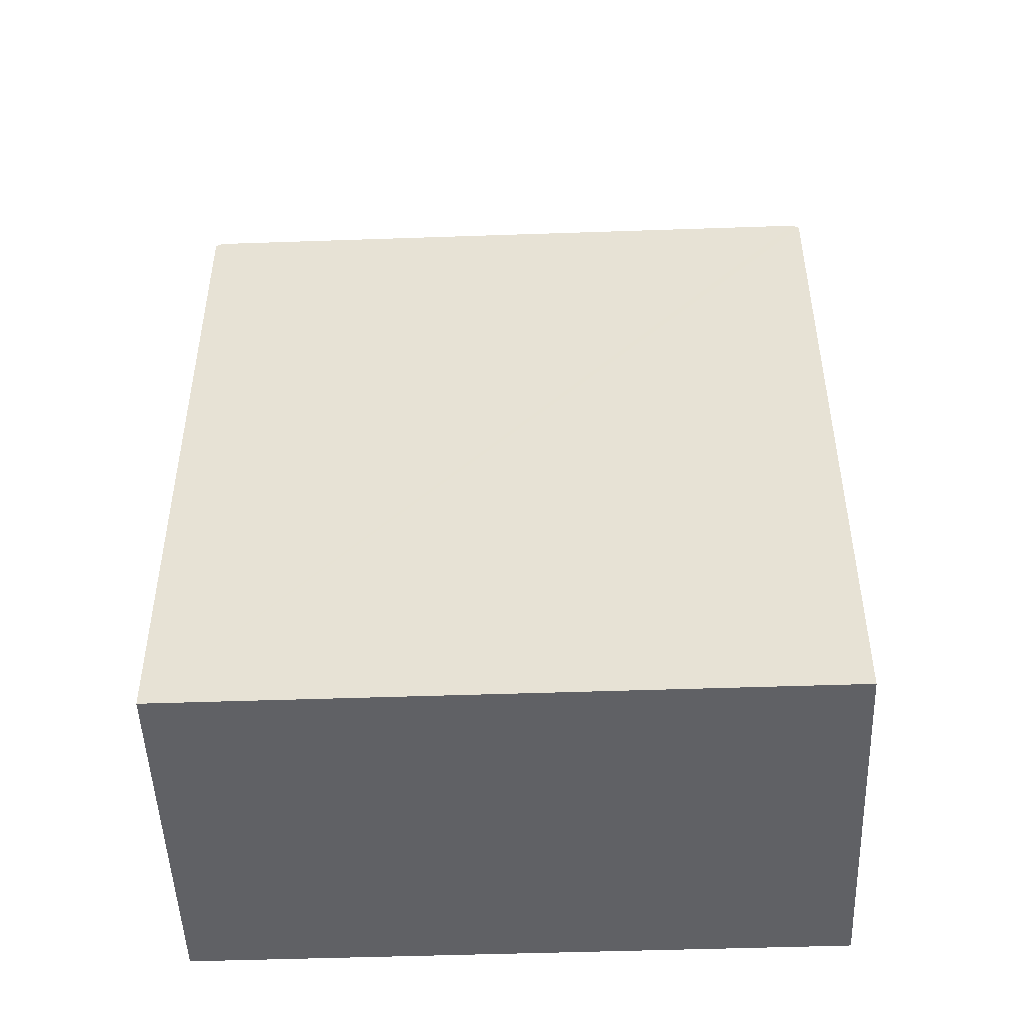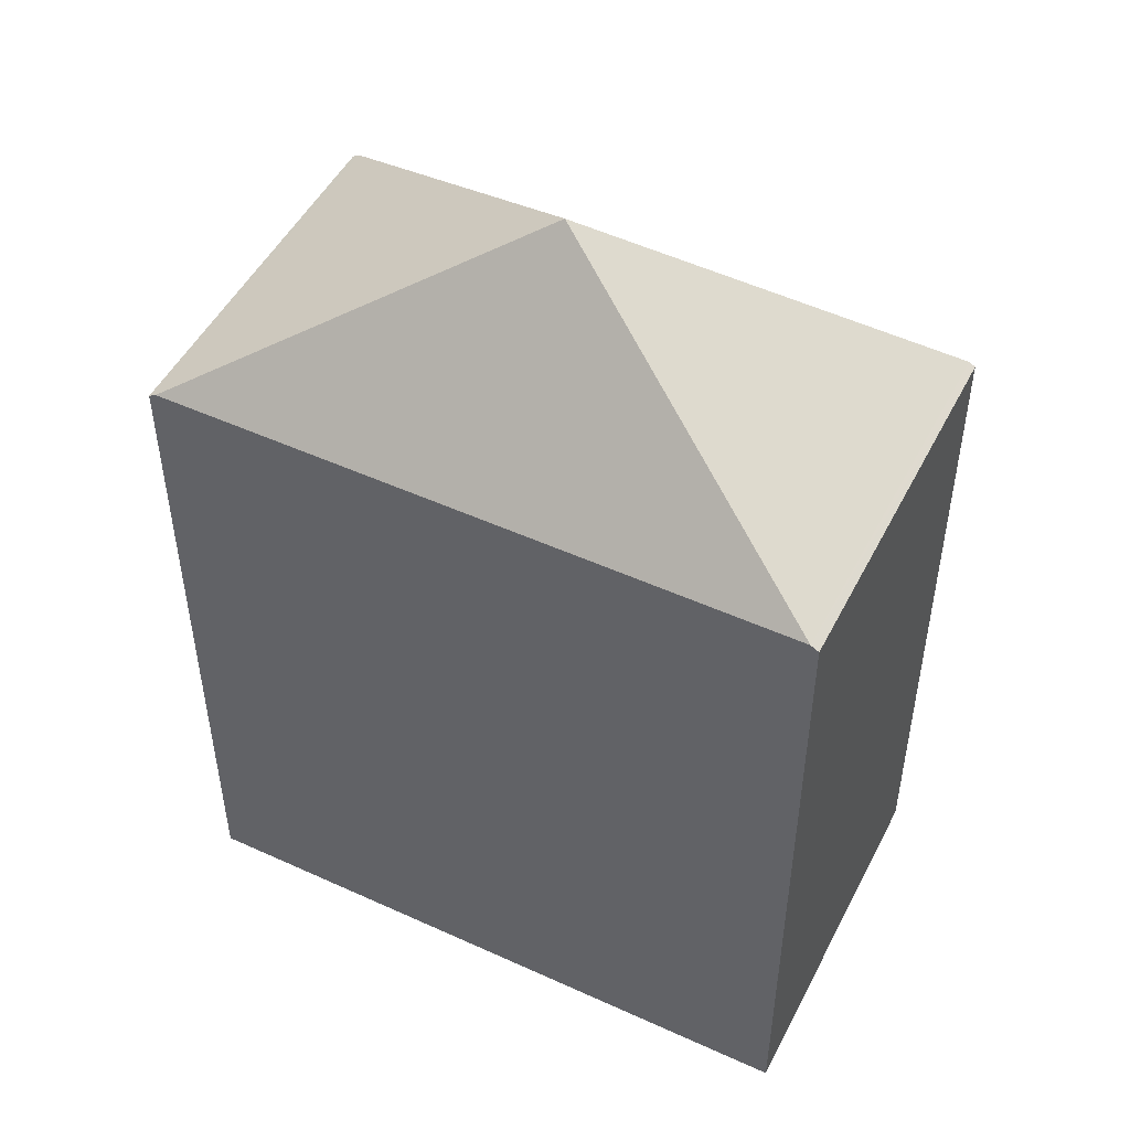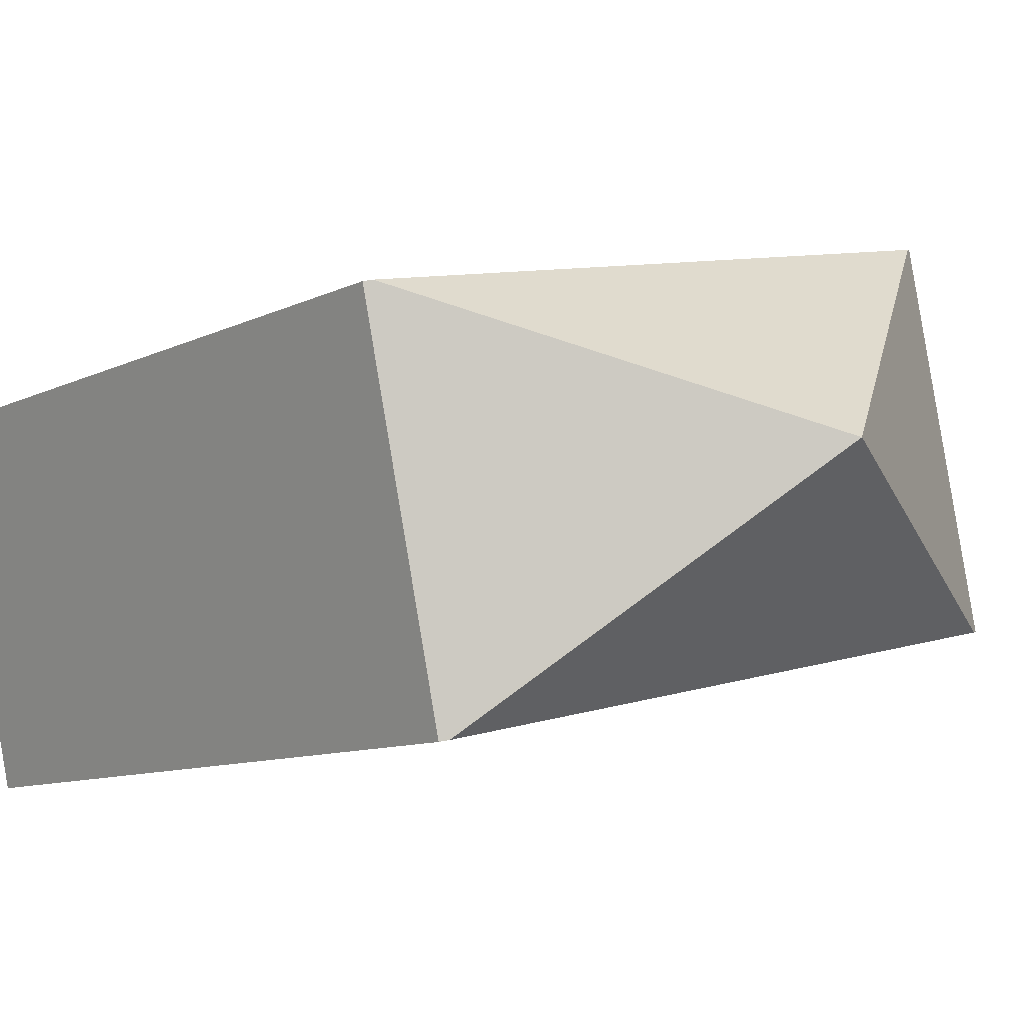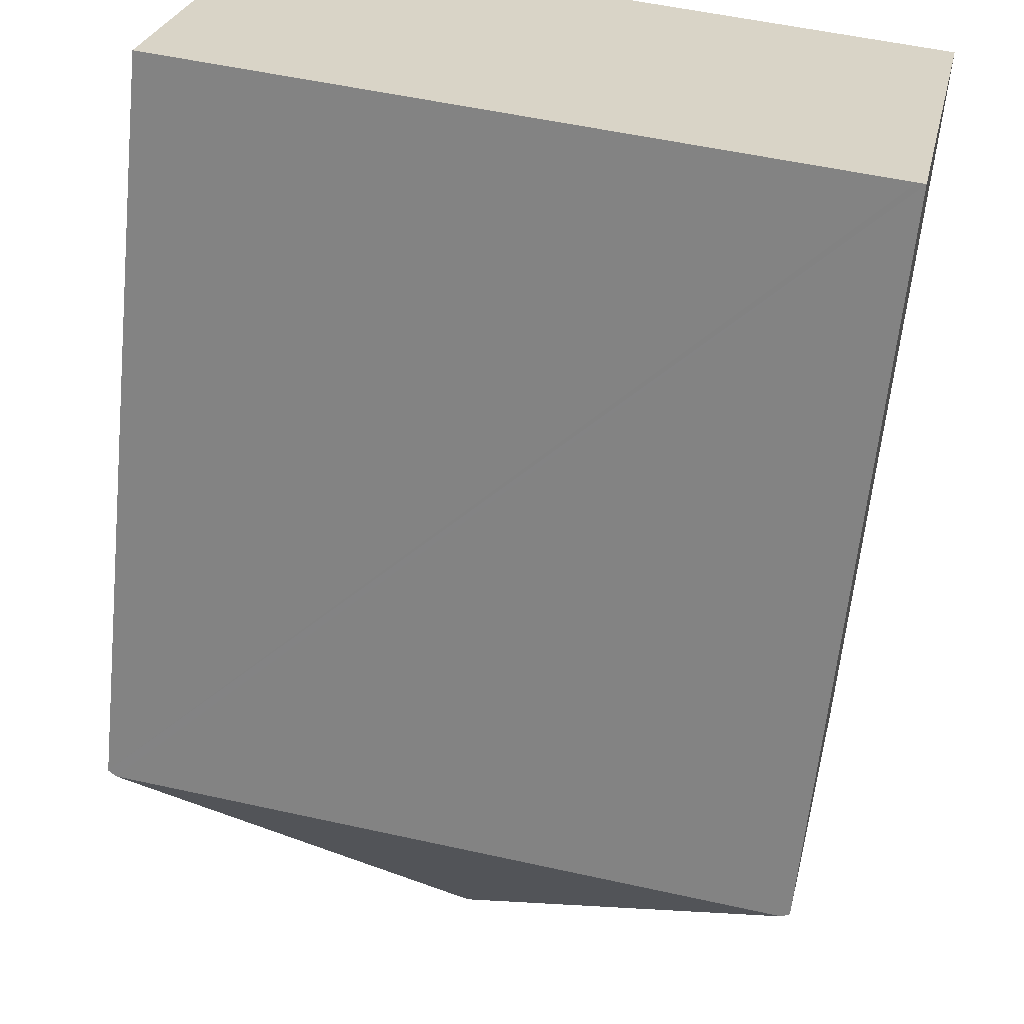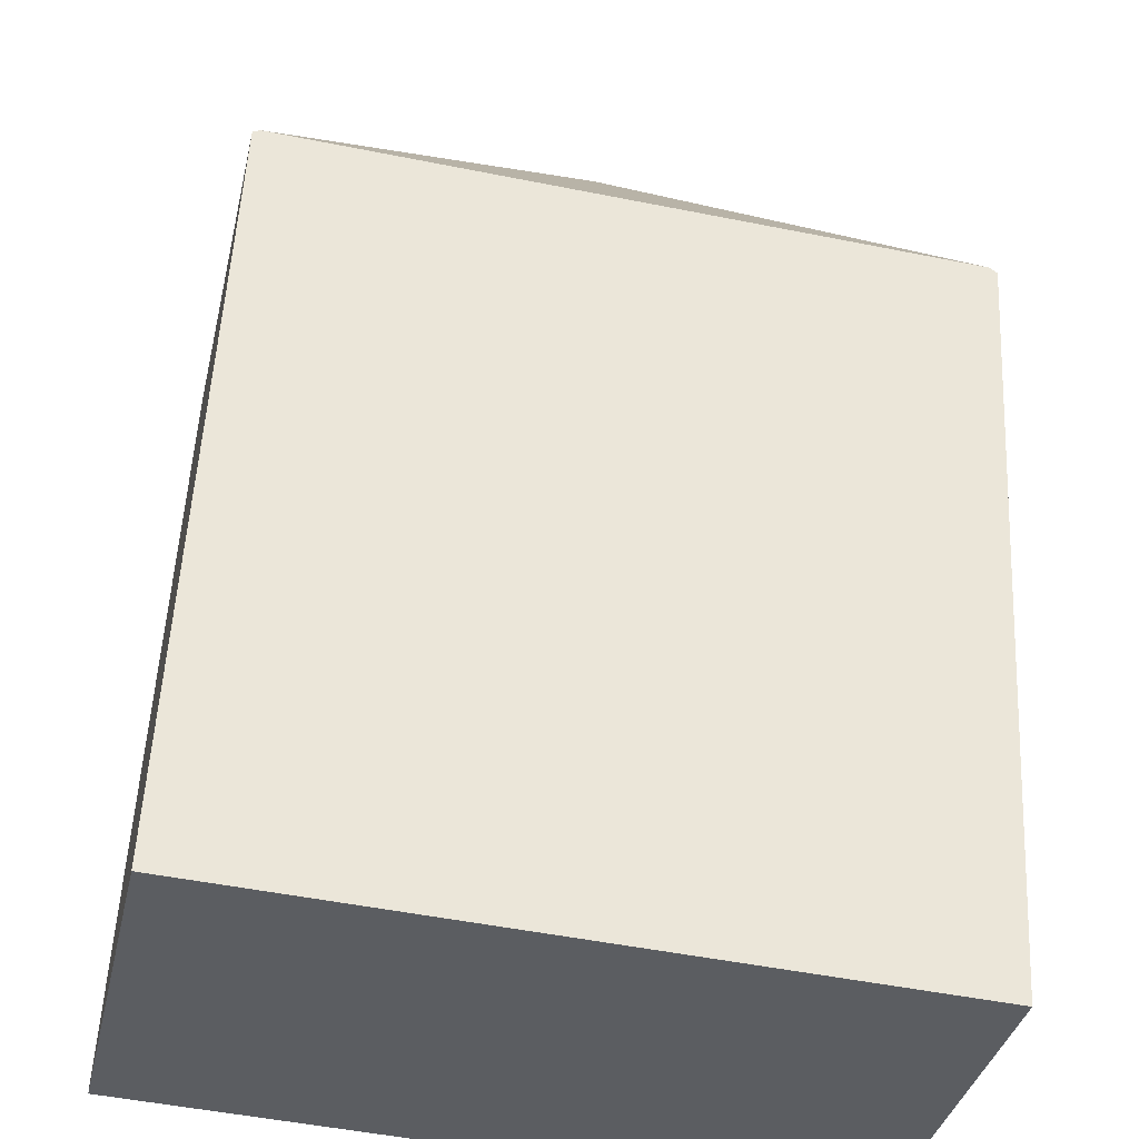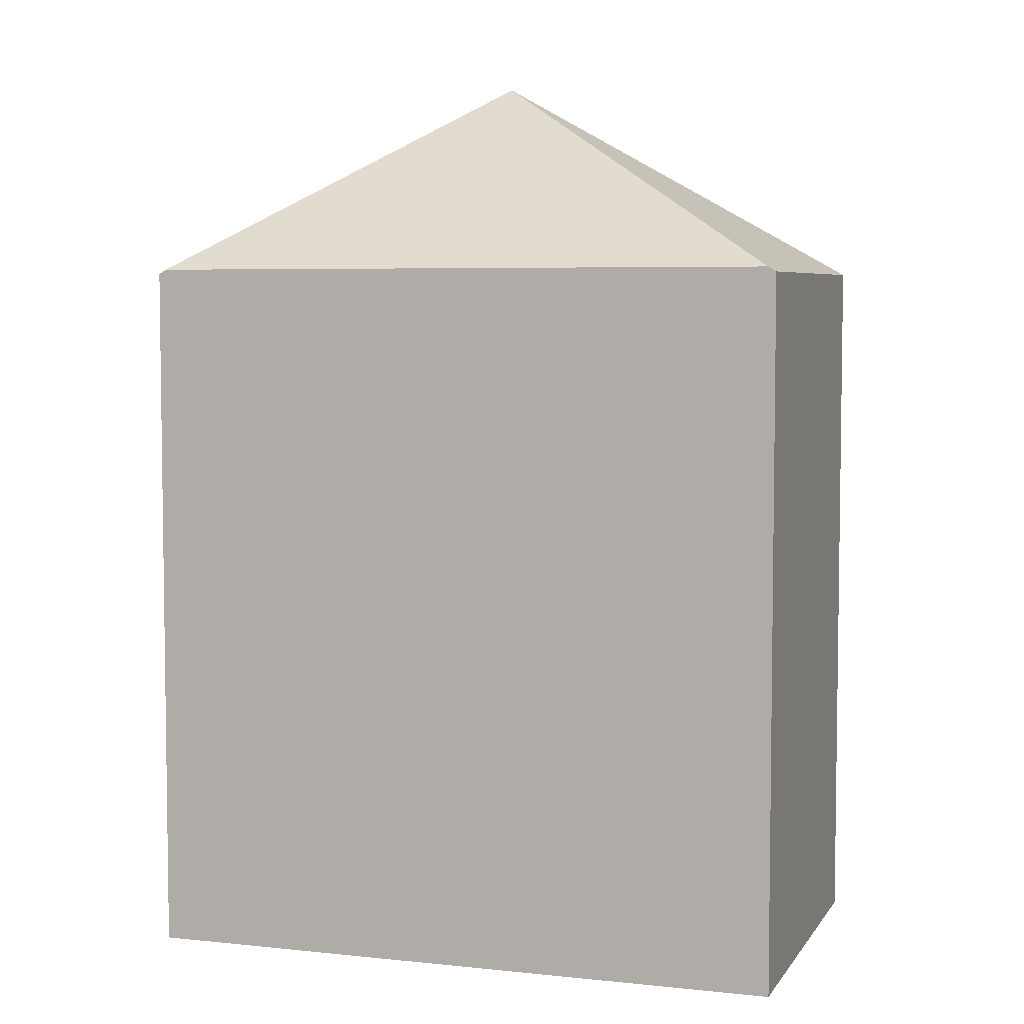
<metadata>
{"format":"obj","ext":"obj","renderer":"f3d","projection":"perspective","resolution":1024,"background":"white","views":[{"elev":-48.7,"azim":14.4,"up":"+Y"},{"elev":49.7,"azim":-141.1,"up":"+Y"},{"elev":-9.9,"azim":141.1,"up":"+Z"},{"elev":-62.2,"azim":-5.8,"up":"+Z"},{"elev":54.1,"azim":3.0,"up":"+Z"},{"elev":5.3,"azim":-149.3,"up":"+Y"}]}
</metadata>
<code>
v  0.847 7.054 3.545
v  7.024 7.054 2.211
v  3.55 8.95 1.097
v  0.077 7.054 -0.017
v  0.787 7.018 3.558
v  0 7.007 4.291e-16
v  6.325 7.01 -1.366
v  7.095 7.01 2.196
v  6.253 7.054 -1.351
v  0.787 -2.179e-16 3.558
v  0 0 0
v  7.095 -1.345e-16 2.196
v  0.847 -2.171e-16 3.545
v  7.024 -1.354e-16 2.211
v  6.325 8.364e-17 -1.366
v  6.253 8.272e-17 -1.351
v  0.077 1.041e-18 -0.017
g defaultobject
f 1 2 3
f 4 1 3
f 1 4 5
f 5 4 6
f 7 2 8
f 2 7 3
f 3 7 9
f 9 4 3
f 6 10 5
f 10 6 11
f 10 1 5
f 1 10 2
f 2 10 8
f 8 10 12
f 12 10 13
f 12 13 14
f 12 7 8
f 7 12 15
f 15 9 7
f 9 15 4
f 4 15 6
f 6 15 16
f 6 16 11
f 11 16 17
f 14 15 12
f 15 14 13
f 15 13 16
f 16 13 17
f 17 13 10
f 17 10 11

</code>
